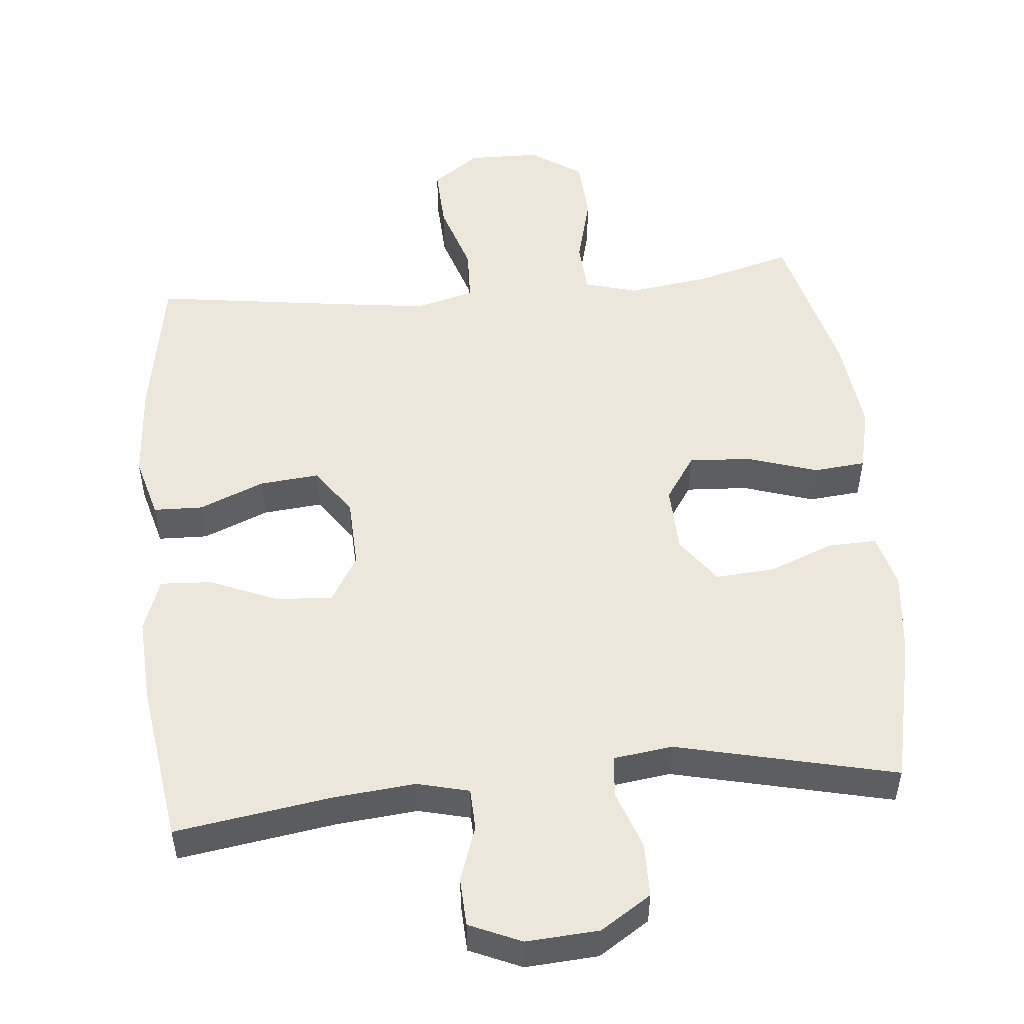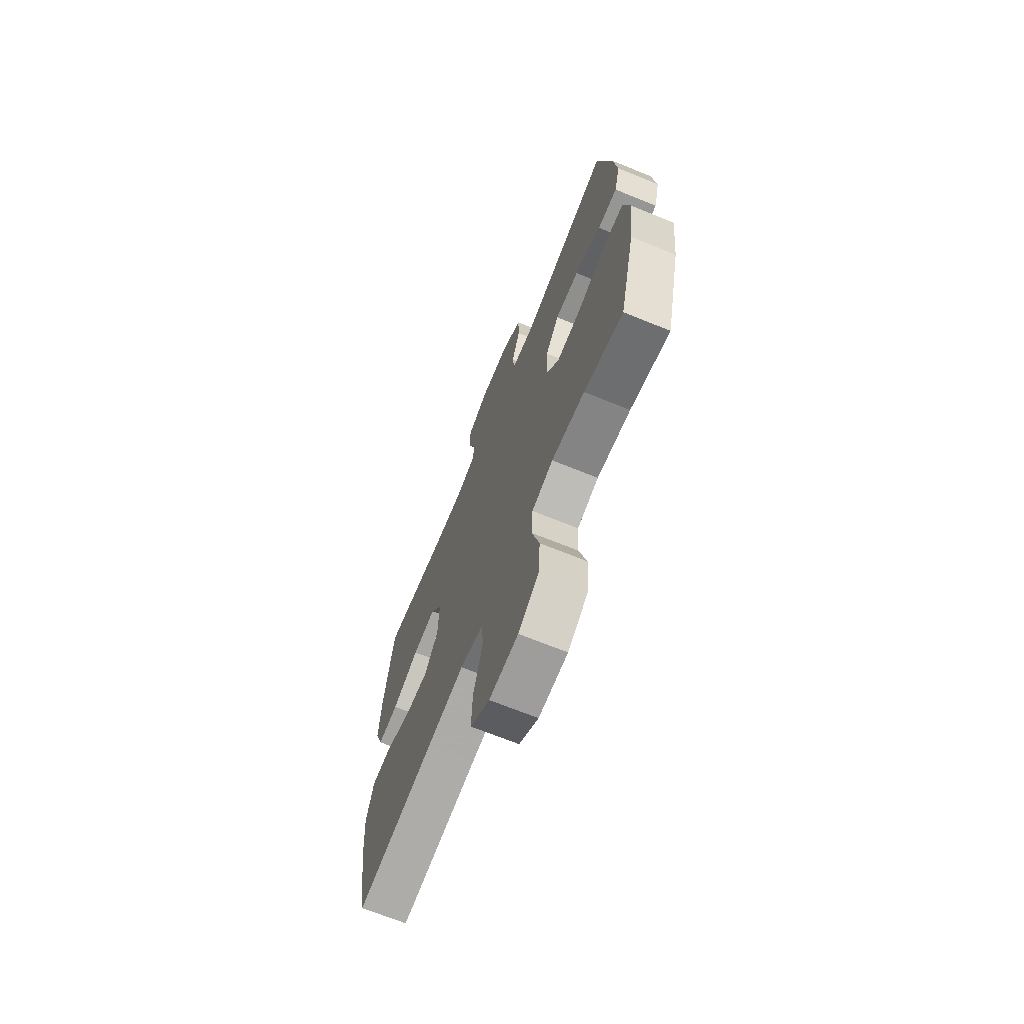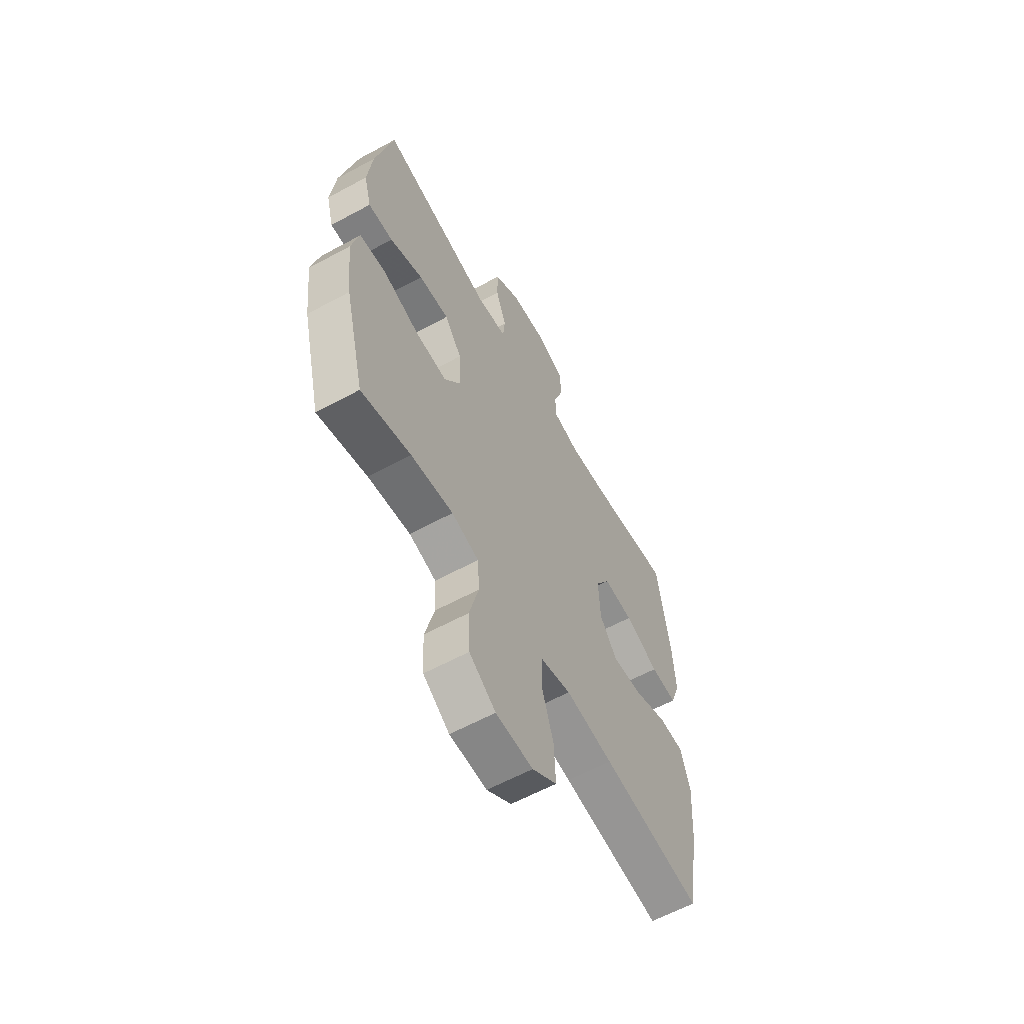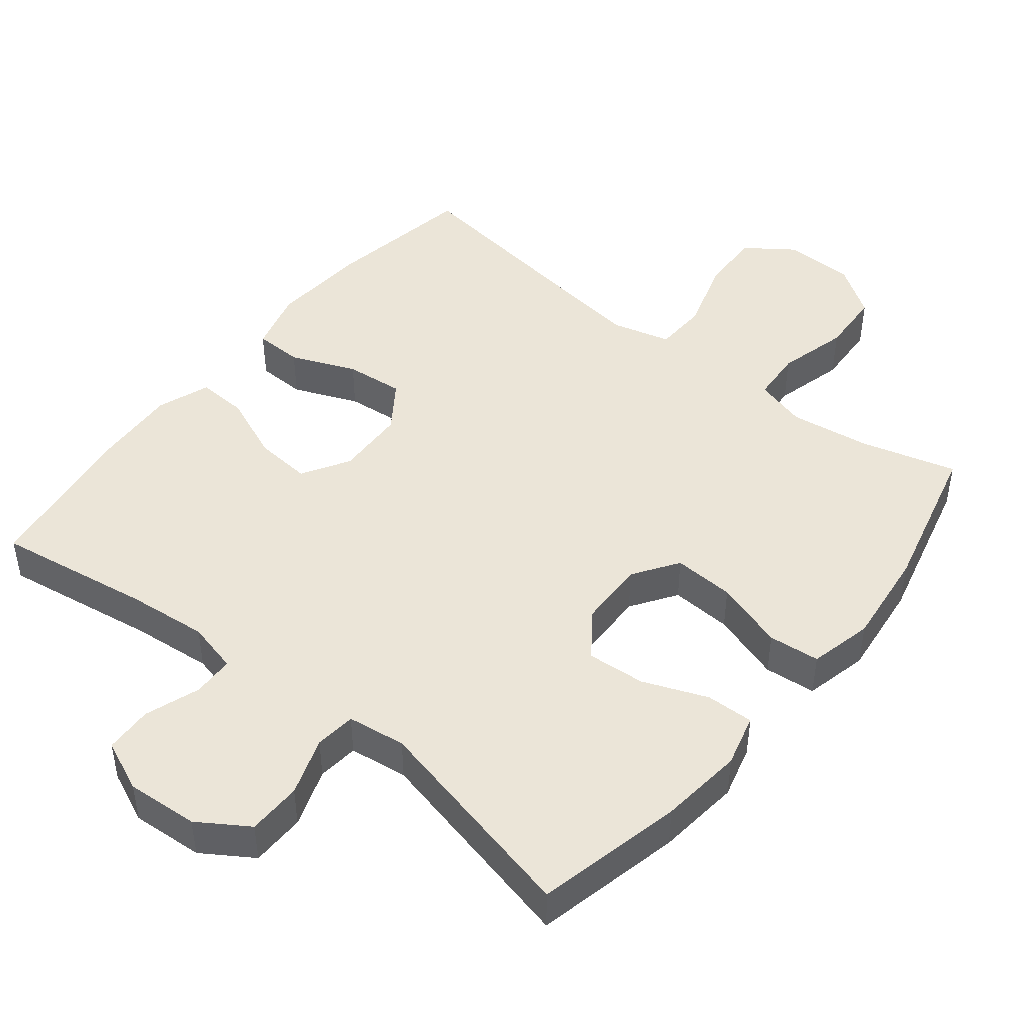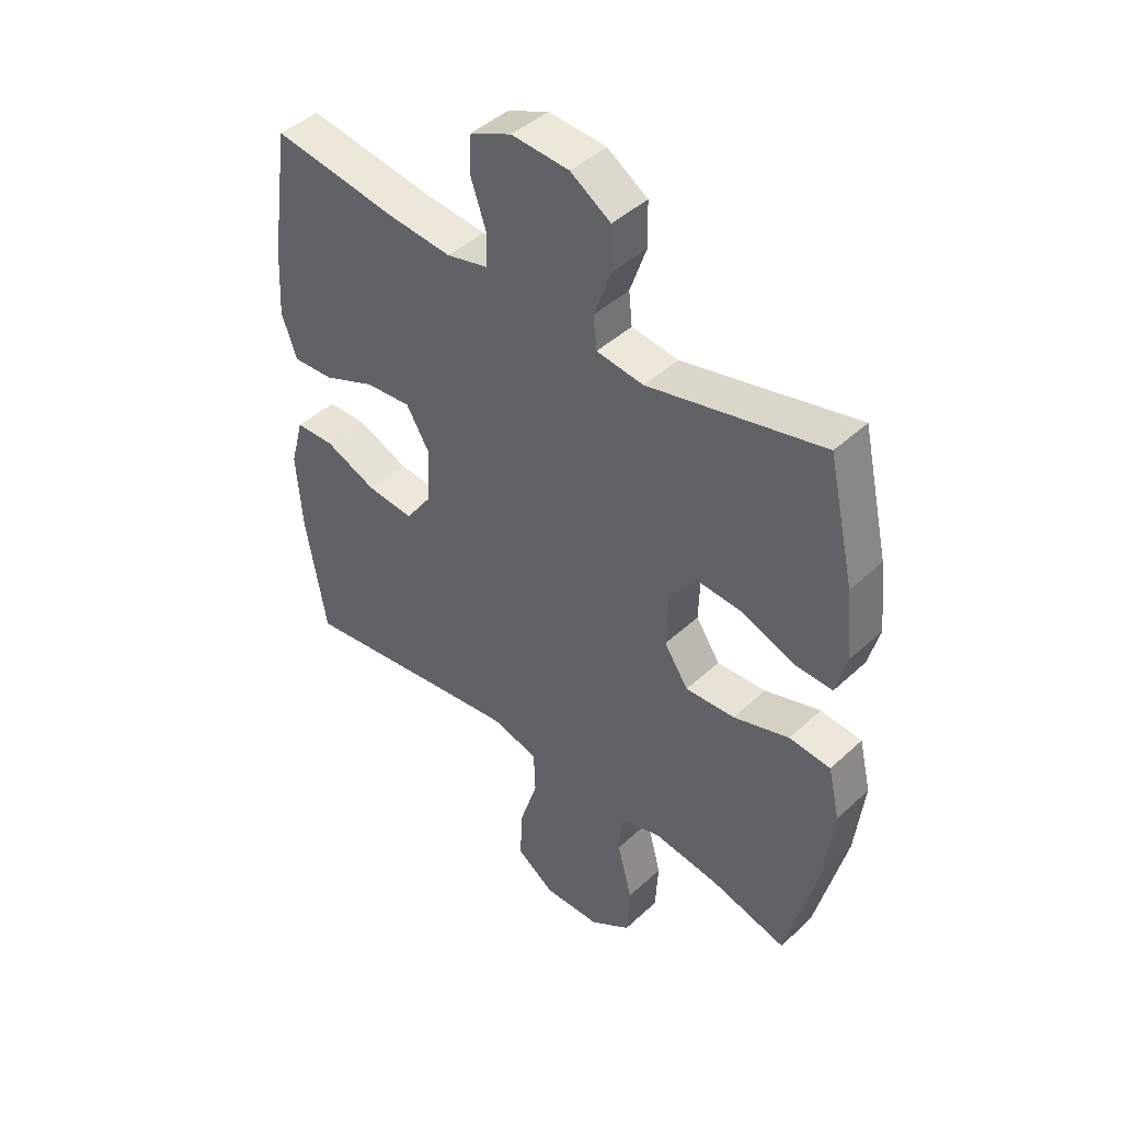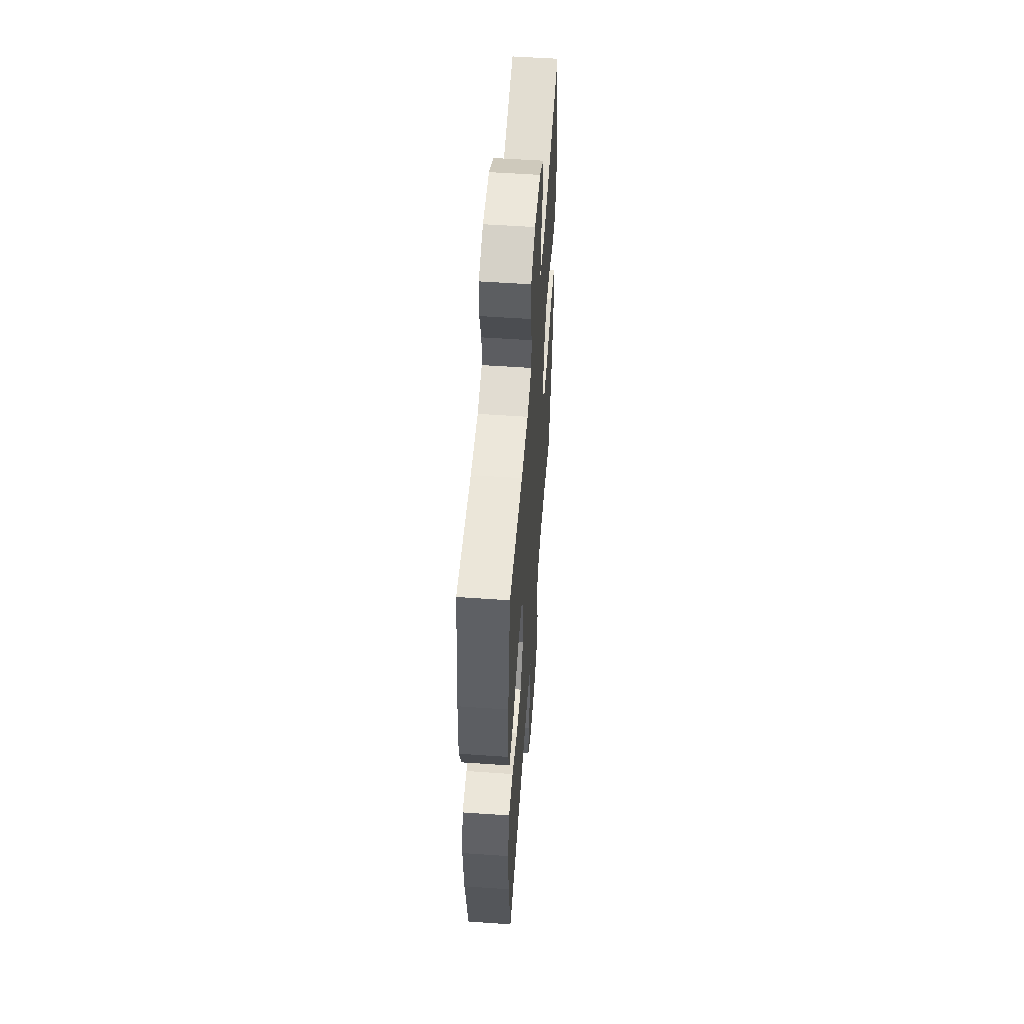
<metadata>
{"format":"obj","ext":"obj","renderer":"f3d","projection":"perspective","resolution":1024,"background":"white","views":[{"elev":51.2,"azim":-5.4,"up":"+Y"},{"elev":-69.3,"azim":67.9,"up":"+Z"},{"elev":-61.1,"azim":118.9,"up":"+Z"},{"elev":45.8,"azim":38.7,"up":"+Y"},{"elev":44.2,"azim":42.9,"up":"+Z"},{"elev":55.1,"azim":-85.8,"up":"+Z"}]}
</metadata>
<code>
v 0.5 0.07 -0.5
v 0.365 0.07 -0.463
v 0.25 0.07 -0.447
v 0.176 0.07 -0.468
v 0.171 0.07 -0.542
v 0.197 0.07 -0.642
v 0.192 0.07 -0.732
v 0.12 0.07 -0.781
v 0.019 0.07 -0.783
v -0.048 0.07 -0.735
v -0.044 0.07 -0.645
v -0.012 0.07 -0.543
v -0.015 0.07 -0.467
v -0.098 0.07 -0.445
v -0.227 0.07 -0.462
v -0.5 0.07 -0.5
v -0.536 0.07 -0.289
v -0.546 0.07 -0.151
v -0.522 0.07 -0.063
v -0.453 0.07 -0.061
v -0.361 0.07 -0.099
v -0.278 0.07 -0.107
v -0.231 0.07 -0.04
v -0.227 0.07 0.06
v -0.267 0.07 0.127
v -0.348 0.07 0.12
v -0.441 0.07 0.081
v -0.513 0.07 0.077
v -0.54 0.07 0.152
v -0.533 0.07 0.274
v -0.5 0.07 0.5
v -0.28 0.07 0.466
v -0.166 0.07 0.455
v -0.093 0.07 0.473
v -0.091 0.07 0.532
v -0.118 0.07 0.61
v -0.115 0.07 0.678
v -0.042 0.07 0.71
v 0.06 0.07 0.703
v 0.131 0.07 0.657
v 0.132 0.07 0.58
v 0.103 0.07 0.497
v 0.109 0.07 0.439
v 0.192 0.07 0.428
v 0.5 0.07 0.5
v 0.547 0.07 0.291
v 0.56 0.07 0.172
v 0.54 0.07 0.097
v 0.472 0.07 0.099
v 0.381 0.07 0.135
v 0.298 0.07 0.141
v 0.251 0.07 0.077
v 0.248 0.07 -0.019
v 0.291 0.07 -0.083
v 0.378 0.07 -0.078
v 0.477 0.07 -0.046
v 0.55 0.07 -0.053
v 0.571 0.07 -0.143
v 0.555 0.07 -0.28
v 0.5 0 -0.5
v 0.365 0 -0.463
v 0.25 0 -0.447
v 0.176 0 -0.468
v 0.171 0 -0.542
v 0.197 0 -0.642
v 0.192 0 -0.732
v 0.12 0 -0.781
v 0.019 0 -0.783
v -0.048 0 -0.735
v -0.044 0 -0.645
v -0.012 0 -0.543
v -0.015 0 -0.467
v -0.098 0 -0.445
v -0.227 0 -0.462
v -0.5 0 -0.5
v -0.536 0 -0.289
v -0.546 0 -0.151
v -0.522 0 -0.063
v -0.453 0 -0.061
v -0.361 0 -0.099
v -0.278 0 -0.107
v -0.231 0 -0.04
v -0.227 0 0.06
v -0.267 0 0.127
v -0.348 0 0.12
v -0.441 0 0.081
v -0.513 0 0.077
v -0.54 0 0.152
v -0.533 0 0.274
v -0.5 0 0.5
v -0.28 0 0.466
v -0.166 0 0.455
v -0.093 0 0.473
v -0.091 0 0.532
v -0.118 0 0.61
v -0.115 0 0.678
v -0.042 0 0.71
v 0.06 0 0.703
v 0.131 0 0.657
v 0.132 0 0.58
v 0.103 0 0.497
v 0.109 0 0.439
v 0.192 0 0.428
v 0.5 0 0.5
v 0.547 0 0.291
v 0.56 0 0.172
v 0.54 0 0.097
v 0.472 0 0.099
v 0.381 0 0.135
v 0.298 0 0.141
v 0.251 0 0.077
v 0.248 0 -0.019
v 0.291 0 -0.083
v 0.378 0 -0.078
v 0.477 0 -0.046
v 0.55 0 -0.053
v 0.571 0 -0.143
v 0.555 0 -0.28
f 59 1 2
f 58 59 2
f 57 58 2
f 56 57 2
f 55 56 2
f 54 55 2 3
f 53 54 3 4
f 52 53 4
f 48 49 50
f 47 48 50
f 46 47 50
f 45 46 50
f 44 45 50
f 43 44 50 51
f 40 41 42
f 39 40 42
f 38 39 42
f 37 38 42
f 36 37 42
f 35 36 42
f 34 35 42 43
f 43 51 52
f 34 43 52
f 33 34 52
f 30 31 32
f 29 30 32
f 28 29 32
f 27 28 32
f 26 27 32
f 25 26 32 33
f 19 20 21
f 18 19 21
f 17 18 21
f 16 17 21
f 15 16 21
f 14 15 21 22
f 13 14 22 23
f 10 11 12
f 9 10 12
f 8 9 12
f 7 8 12
f 6 7 12
f 5 6 12
f 4 5 12 13
f 33 52 4
f 25 33 4
f 24 25 4
f 4 13 23 24
f 61 60 118
f 61 118 117
f 61 117 116
f 61 116 115
f 61 115 114
f 62 61 114 113
f 63 62 113 112
f 63 112 111
f 109 108 107
f 109 107 106
f 109 106 105
f 109 105 104
f 109 104 103
f 110 109 103 102
f 101 100 99
f 101 99 98
f 101 98 97
f 101 97 96
f 101 96 95
f 101 95 94
f 102 101 94 93
f 111 110 102
f 111 102 93
f 111 93 92
f 91 90 89
f 91 89 88
f 91 88 87
f 91 87 86
f 91 86 85
f 92 91 85 84
f 80 79 78
f 80 78 77
f 80 77 76
f 80 76 75
f 80 75 74
f 81 80 74 73
f 82 81 73 72
f 71 70 69
f 71 69 68
f 71 68 67
f 71 67 66
f 71 66 65
f 71 65 64
f 72 71 64 63
f 63 111 92
f 63 92 84
f 63 84 83
f 83 82 72 63
f 1 60 61 2
f 2 61 62 3
f 3 62 63 4
f 4 63 64 5
f 5 64 65 6
f 6 65 66 7
f 7 66 67 8
f 8 67 68 9
f 9 68 69 10
f 10 69 70 11
f 11 70 71 12
f 12 71 72 13
f 13 72 73 14
f 14 73 74 15
f 15 74 75 16
f 16 75 76 17
f 17 76 77 18
f 18 77 78 19
f 19 78 79 20
f 20 79 80 21
f 21 80 81 22
f 22 81 82 23
f 23 82 83 24
f 24 83 84 25
f 25 84 85 26
f 26 85 86 27
f 27 86 87 28
f 28 87 88 29
f 29 88 89 30
f 30 89 90 31
f 31 90 91 32
f 32 91 92 33
f 33 92 93 34
f 34 93 94 35
f 35 94 95 36
f 36 95 96 37
f 37 96 97 38
f 38 97 98 39
f 39 98 99 40
f 40 99 100 41
f 41 100 101 42
f 42 101 102 43
f 43 102 103 44
f 44 103 104 45
f 45 104 105 46
f 46 105 106 47
f 47 106 107 48
f 48 107 108 49
f 49 108 109 50
f 50 109 110 51
f 51 110 111 52
f 52 111 112 53
f 53 112 113 54
f 54 113 114 55
f 55 114 115 56
f 56 115 116 57
f 57 116 117 58
f 58 117 118 59
f 59 118 60 1

</code>
